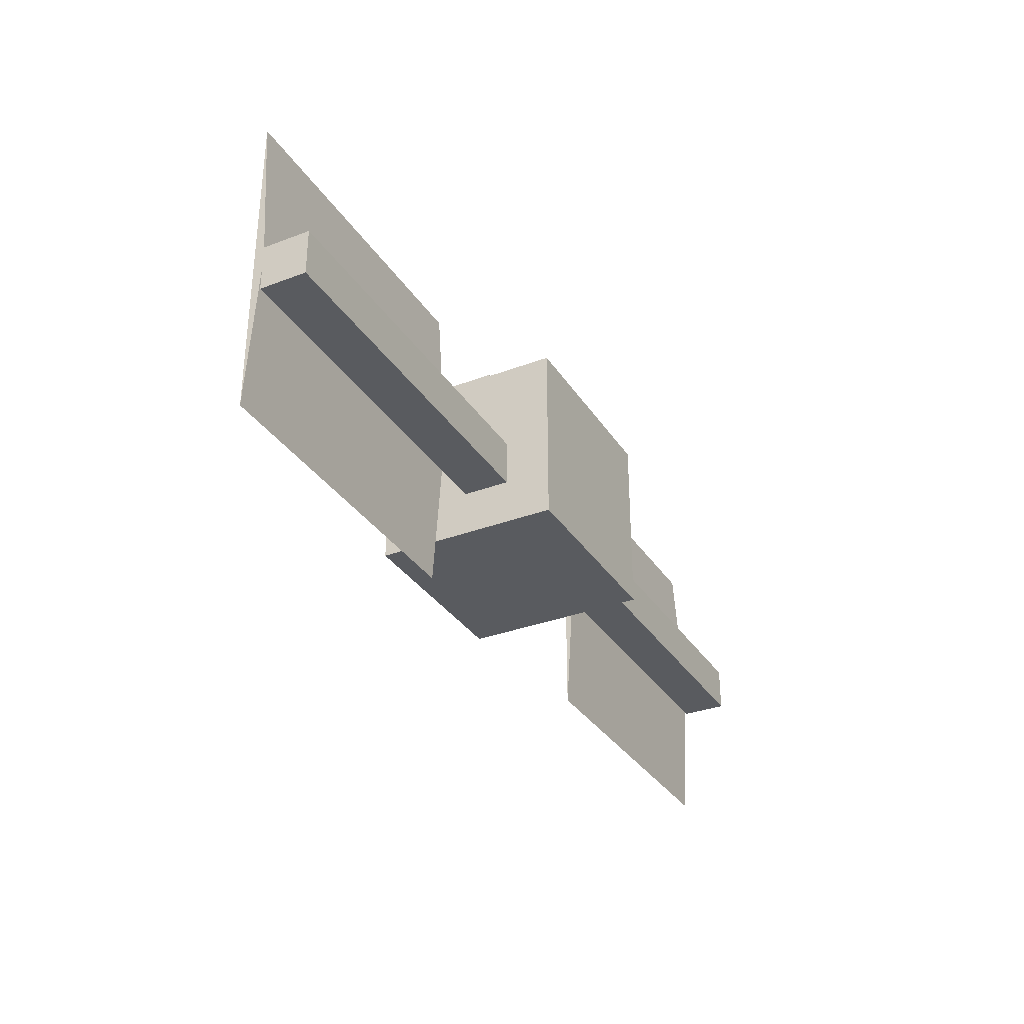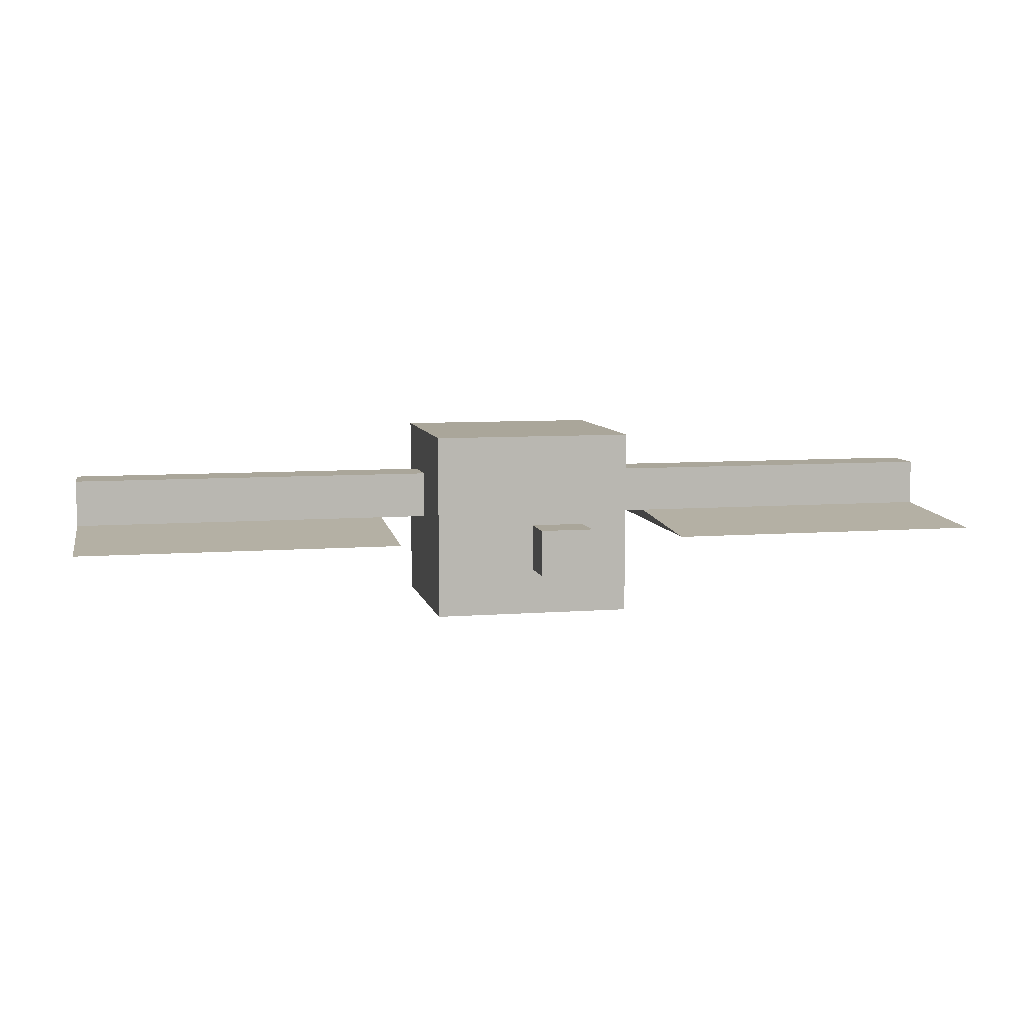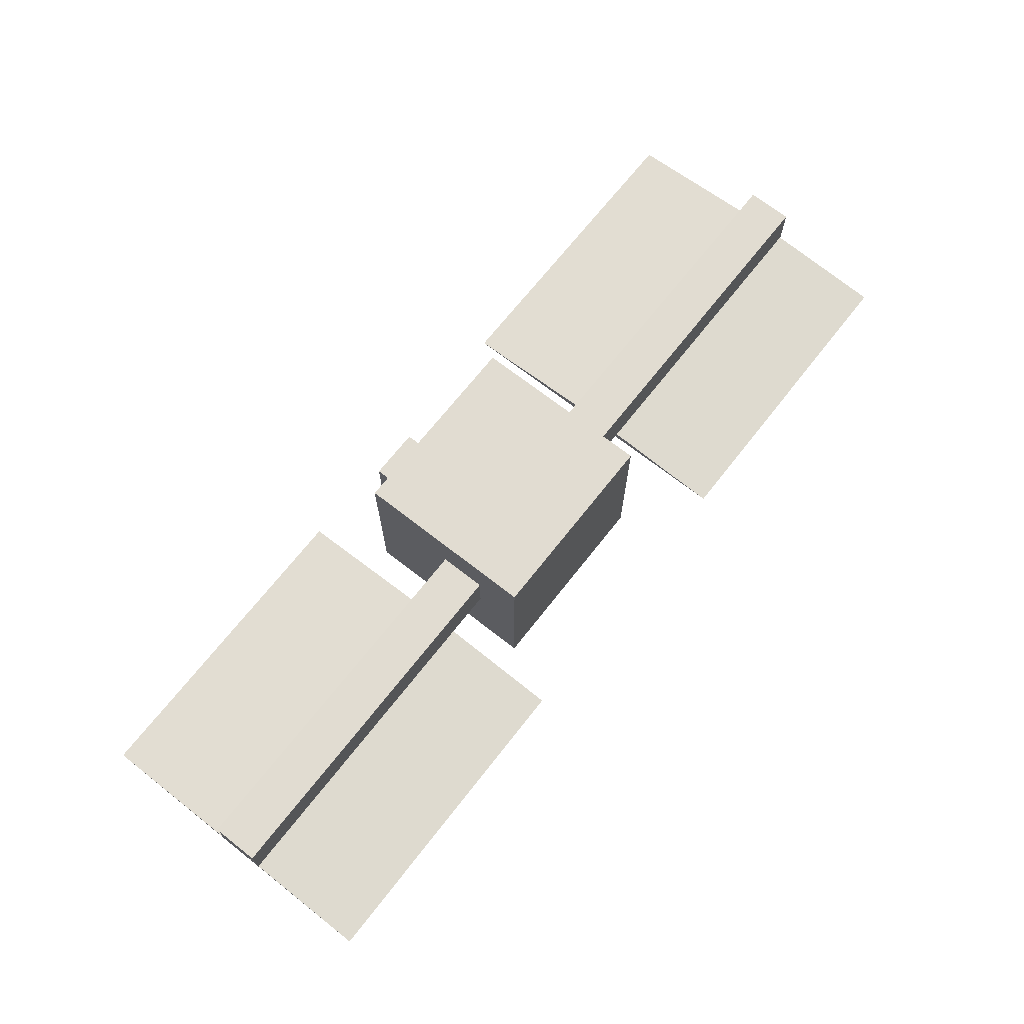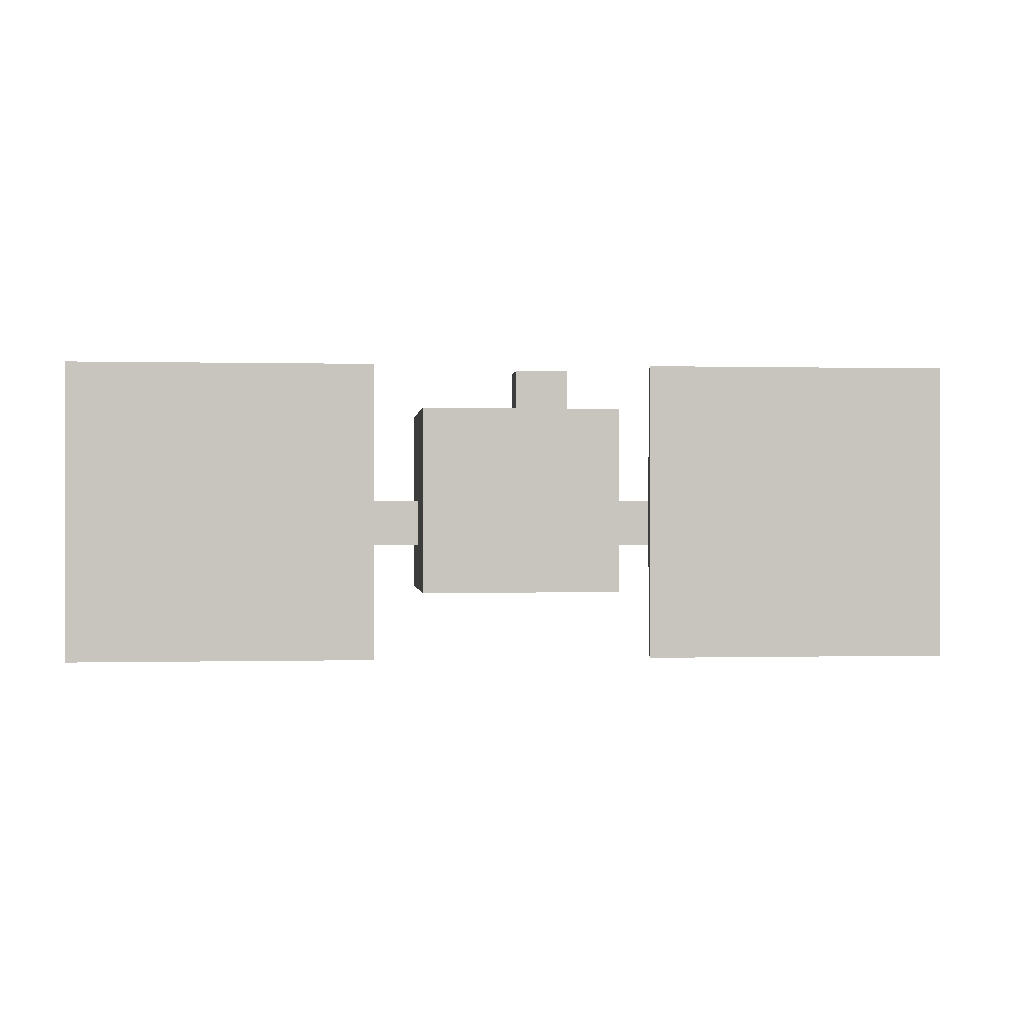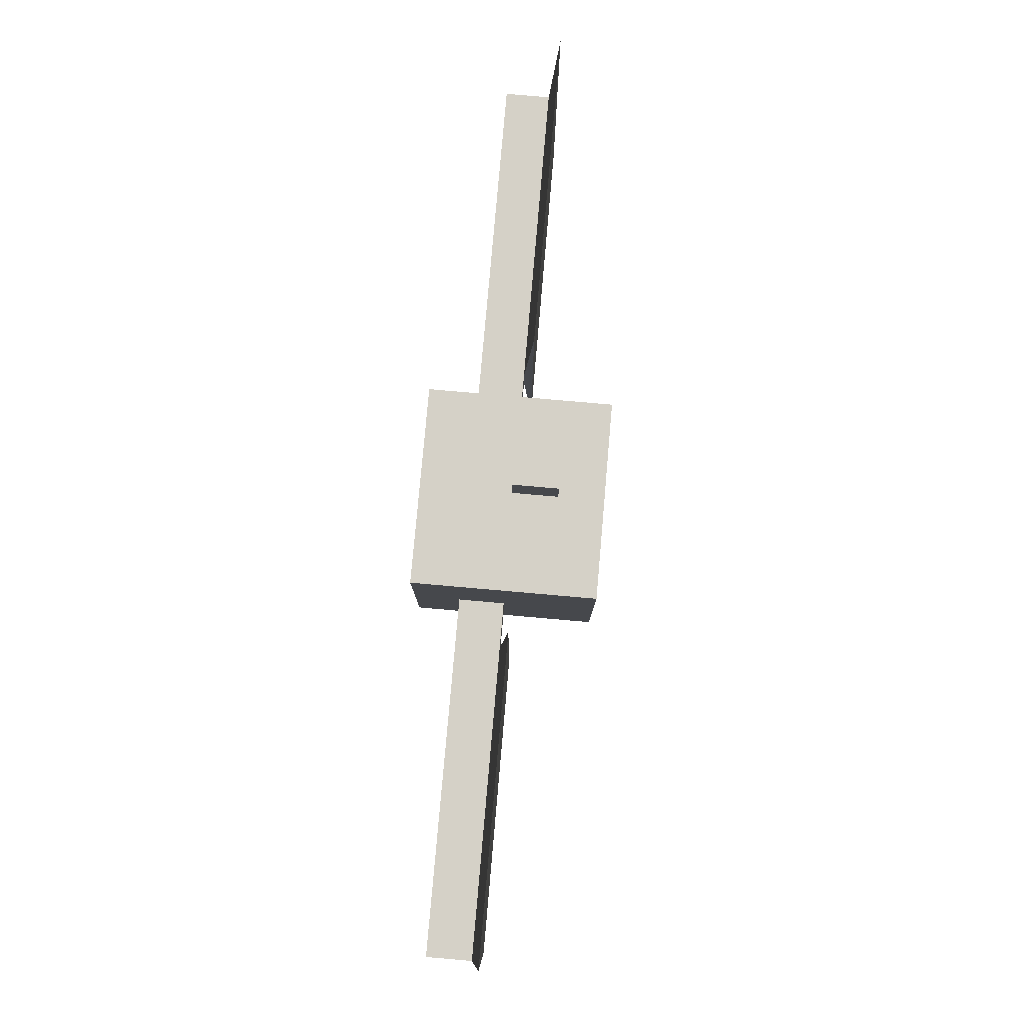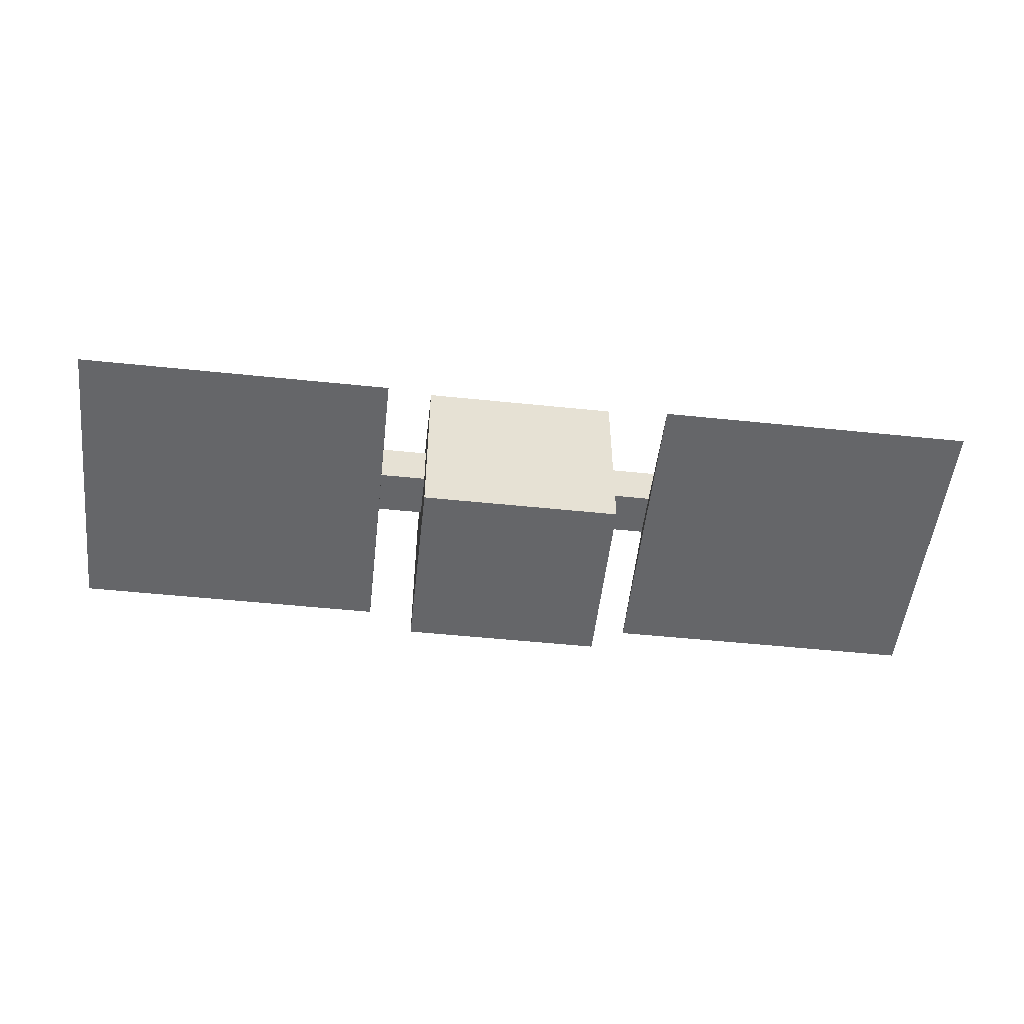
<metadata>
{"format":"obj","ext":"obj","renderer":"f3d","projection":"perspective","resolution":1024,"background":"white","views":[{"elev":-32.6,"azim":-62.2,"up":"+Y"},{"elev":7.8,"azim":168.0,"up":"+Z"},{"elev":69.3,"azim":-51.9,"up":"+Z"},{"elev":-0.0,"azim":174.3,"up":"+Y"},{"elev":79.4,"azim":95.0,"up":"+Y"},{"elev":-51.9,"azim":-6.4,"up":"+Z"}]}
</metadata>
<code>
o Cube.001_Cube.003
v -0.04261 0.08778 0.04128
v -0.04261 0.1673 0.04128
v -0.04261 0.08778 -0.03828
v -0.04261 0.1673 -0.03828
v 0.04261 0.08778 0.04128
v 0.04261 0.1673 0.04128
v 0.04261 0.08778 -0.03828
v 0.04261 0.1673 -0.03828
v -0.04261 0.08778 0.0015
v -0.04261 0.1276 0.04128
v -0.04261 0.1673 0.0015
v -0.04261 0.1276 -0.03828
v 0 0.08778 -0.03828
v 0 0.1673 -0.03828
v 0.04261 0.1276 -0.03828
v 0.04261 0.08778 0.0015
v 0.04261 0.1673 0.0015
v 0.04261 0.1276 0.04128
v 0 0.08778 0.04128
v 0 0.1673 0.04128
v 0 0.1673 0.0015
v 0 0.08778 0.0015
v 0 0.1276 0.04128
v 0.04261 0.1276 0.0015
v 0 0.1276 -0.03828
v -0.04261 0.1276 0.0015
v -0.04261 0.08778 0.02139
v -0.04261 0.1474 0.04128
v -0.04261 0.1673 -0.01839
v -0.04261 0.1077 -0.03828
v -0.02272 0.08778 -0.03828
v 0.02272 0.1673 -0.03828
v 0.04261 0.1077 -0.03828
v 0.04261 0.08778 -0.01839
v 0.04261 0.1673 0.02139
v 0.04261 0.1077 0.04128
v 0.02272 0.08778 0.04128
v -0.02272 0.1673 0.04128
v -0.04261 0.08778 -0.01839
v -0.04261 0.1077 0.04128
v -0.04261 0.1673 0.02139
v -0.04261 0.1474 -0.03828
v 0.02272 0.08778 -0.03828
v -0.02272 0.1673 -0.03828
v 0.04261 0.1474 -0.03828
v 0.04261 0.08778 0.02139
v 0.04261 0.1673 -0.01839
v 0.04261 0.1474 0.04128
v -0.02272 0.08778 0.04128
v 0.02272 0.1673 0.04128
v 0 0.1673 0.02139
v 0 0.1673 -0.01839
v 0.02272 0.1673 0.0015
v -0.02272 0.1673 0.0015
v 0 0.08778 0.02139
v 0 0.08778 -0.01839
v -0.02272 0.08778 0.0015
v 0.02272 0.08778 0.0015
v -0.02272 0.1276 0.04128
v 0.02272 0.1276 0.04128
v 0 0.1077 0.04128
v 0 0.1474 0.04128
v 0.04261 0.1276 0.02139
v 0.04261 0.1276 -0.01839
v 0.04261 0.1077 0.0015
v 0.04261 0.1474 0.0015
v 0.02272 0.1276 -0.03828
v -0.02272 0.1276 -0.03828
v 0 0.1077 -0.03828
v 0 0.1474 -0.03828
v -0.04261 0.1276 -0.01839
v -0.04261 0.1276 0.02139
v -0.04261 0.1077 0.0015
v -0.04261 0.1474 0.0015
v -0.04261 0.1474 0.02139
v -0.04261 0.1077 0.02139
v -0.04261 0.1077 -0.01839
v -0.02272 0.1474 -0.03828
v -0.02272 0.1077 -0.03828
v 0.02272 0.1077 -0.03828
v 0.04261 0.1474 -0.01839
v 0.04261 0.1077 -0.01839
v 0.04261 0.1077 0.02139
v 0.02272 0.1474 0.04128
v 0.02272 0.1077 0.04128
v -0.02272 0.1077 0.04128
v 0.02272 0.08778 -0.01839
v -0.02272 0.08778 -0.01839
v -0.02272 0.08778 0.02139
v -0.02272 0.1673 -0.01839
v 0.02272 0.1673 -0.01839
v 0.02272 0.1673 0.02139
v -0.02272 0.1673 0.02139
v 0.02272 0.08778 0.02139
v -0.02272 0.1474 0.04128
v 0.04261 0.1474 0.02139
v 0.02272 0.1474 -0.03828
v -0.04261 0.1474 -0.01839
v 0.1986 0.1276 0.0015
v 0.1986 0.1276 0.02139
v 0.1986 0.1077 0.0015
v 0.1986 0.1077 0.02139
v -0.1986 0.1276 0.02139
v -0.1986 0.1276 0.0015
v -0.1986 0.1077 0.0015
v -0.1986 0.1077 0.02139
v 0.04261 0.1176 0.0015
v -0.04261 0.1176 0.0015
v 0.1986 0.1176 0.0015
v 0.0625 0.1276 0.0015
v 0.0625 0.1077 0.0015
v -0.1986 0.1176 0.0015
v -0.0625 0.1276 0.0015
v -0.0625 0.1077 0.0015
v -0.0625 0.1176 0.0015
v 0.0625 0.1176 0.0015
v -0.0625 0.189 -0.002478
v -0.1986 0.189 -0.002478
v -0.1986 0.0562 -0.002478
v -0.0625 0.0562 -0.002478
v 0.0625 0.189 -0.002478
v 0.1986 0.189 -0.002478
v 0.1986 0.0562 -0.002478
v 0.0625 0.0562 -0.002478
v 0 0.1851 -0.01839
v 0 0.1851 0.0015
v -0.02272 0.1851 0.0015
v -0.02272 0.1851 -0.01839
f 98 29 4 42
f 97 32 8 45
f 96 35 6 48
f 95 38 2 28
f 94 46 5 37
f 93 41 2 38
f 92 51 20 50
f 91 52 21 53
f 90 29 11 54
f 89 55 19 49
f 88 56 22 57
f 87 34 16 58
f 86 59 10 40
f 85 60 23 61
f 84 50 20 62
f 83 63 18 36
f 82 64 24 107 65
f 81 47 17 66
f 80 67 15 33
f 79 68 25 69
f 78 44 14 70
f 77 71 12 30
f 72 26 113 104 103
f 75 41 11 74
f 72 75 74 26
f 10 28 75 72
f 28 2 41 75
f 27 76 73 9
f 1 40 76 27
f 40 10 72 76
f 39 77 30 3
f 9 73 77 39
f 73 108 26 71 77
f 68 78 70 25
f 12 42 78 68
f 42 4 44 78
f 31 79 69 13
f 3 30 79 31
f 30 12 68 79
f 43 80 33 7
f 13 69 80 43
f 69 25 67 80
f 64 81 66 24
f 15 45 81 64
f 45 8 47 81
f 34 82 65 16
f 7 33 82 34
f 33 15 64 82
f 46 83 36 5
f 16 65 83 46
f 109 116 124 123
f 60 84 62 23
f 18 48 84 60
f 48 6 50 84
f 37 85 61 19
f 5 36 85 37
f 36 18 60 85
f 49 86 40 1
f 19 61 86 49
f 61 23 59 86
f 56 87 58 22
f 13 43 87 56
f 43 7 34 87
f 39 88 57 9
f 3 31 88 39
f 31 13 56 88
f 27 89 49 1
f 9 57 89 27
f 57 22 55 89
f 90 54 127 128
f 14 44 90 52
f 44 4 29 90
f 47 91 53 17
f 8 32 91 47
f 32 14 52 91
f 35 92 50 6
f 17 53 92 35
f 53 21 51 92
f 51 93 38 20
f 21 54 93 51
f 54 11 41 93
f 55 94 37 19
f 22 58 94 55
f 58 16 46 94
f 59 95 28 10
f 23 62 95 59
f 62 20 38 95
f 63 96 48 18
f 24 66 96 63
f 66 17 35 96
f 67 97 45 15
f 25 70 97 67
f 70 14 32 97
f 71 98 42 12
f 26 74 98 71
f 74 11 29 98
f 101 109 99 100 102
f 24 63 100 99 110
f 63 83 102 100
f 83 65 111 101 102
f 106 103 104 112 105
f 73 76 106 105 114
f 115 114 105 112
f 76 72 103 106
f 113 115 120 117
f 26 108 115 113
f 108 73 114 115
f 111 116 109 101
f 65 107 116 111
f 107 24 110 116
f 117 120 119 118
f 115 112 119 120
f 104 113 117 118
f 112 104 118 119
f 124 121 122 123
f 110 99 122 121
f 116 110 121 124
f 99 109 123 122
f 125 128 127 126
f 54 21 126 127
f 21 52 125 126
f 52 90 128 125

</code>
